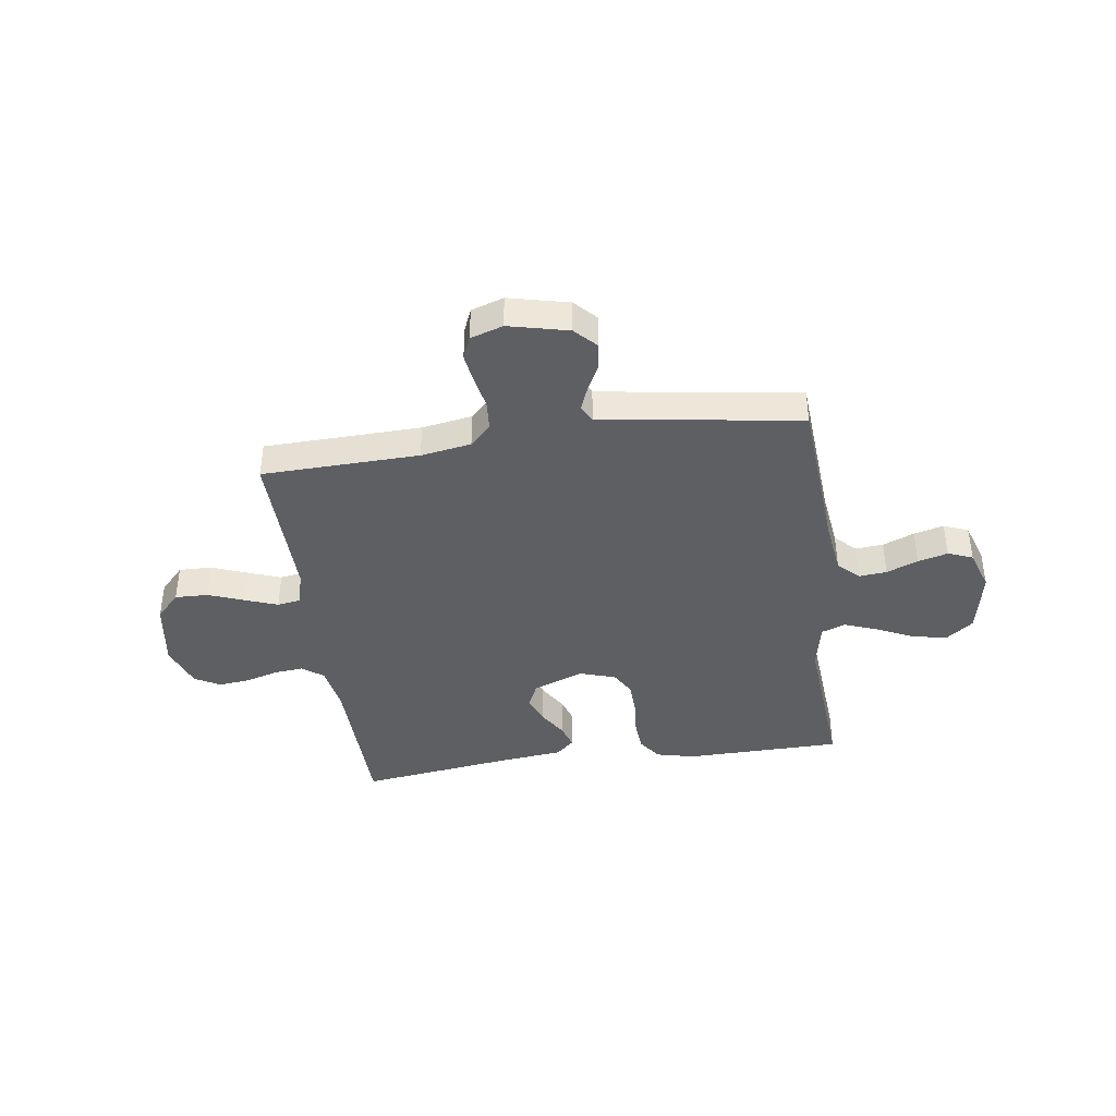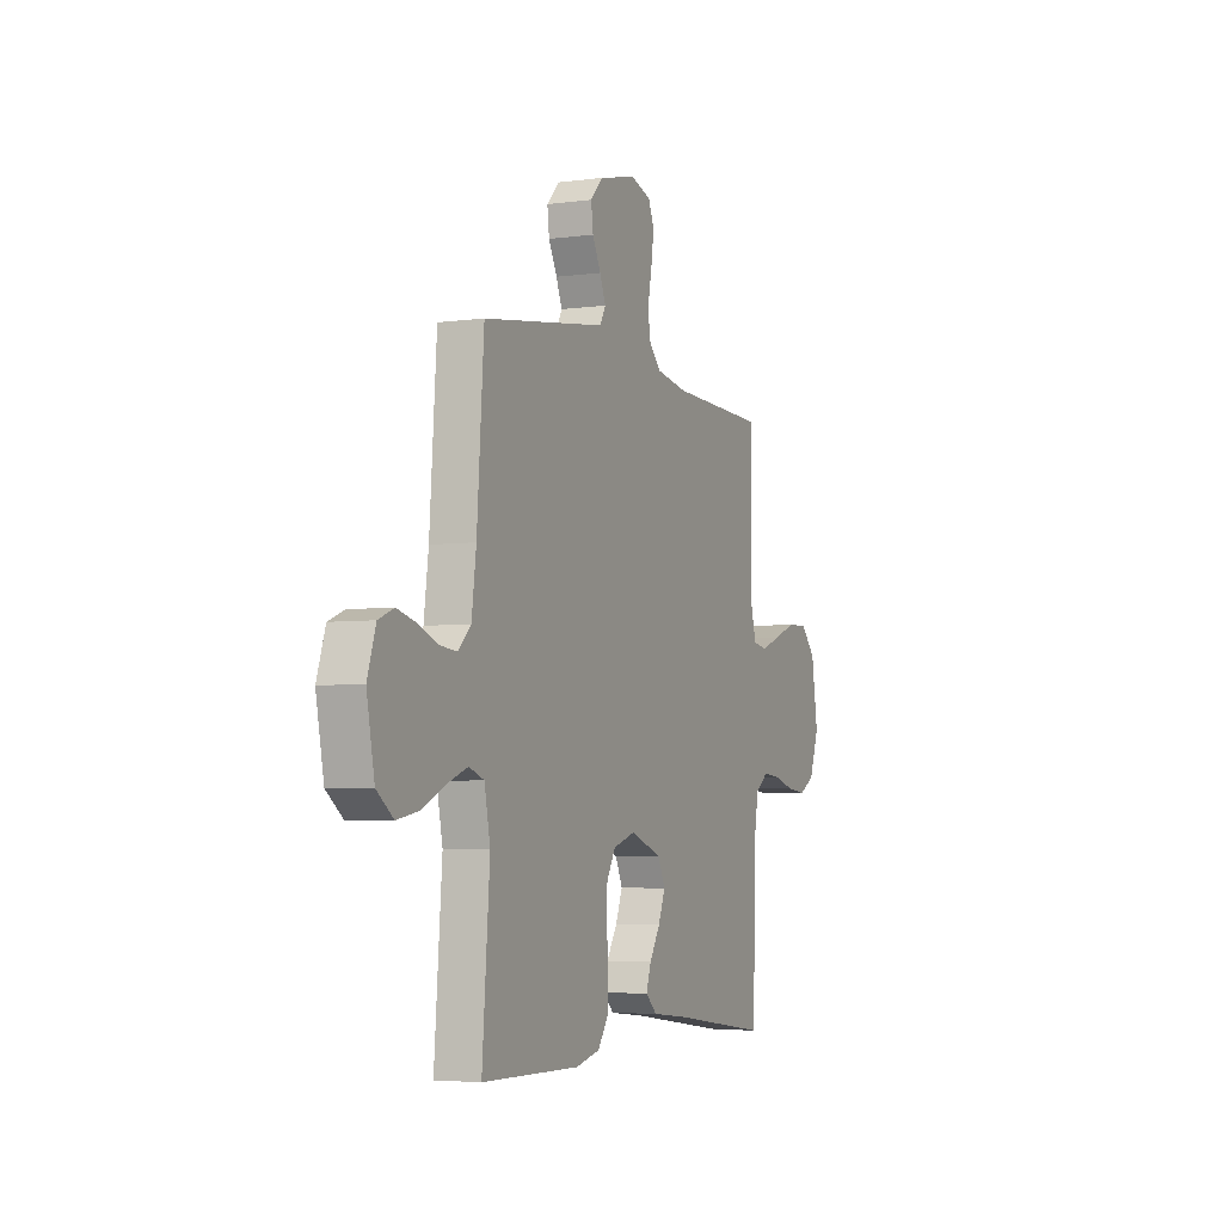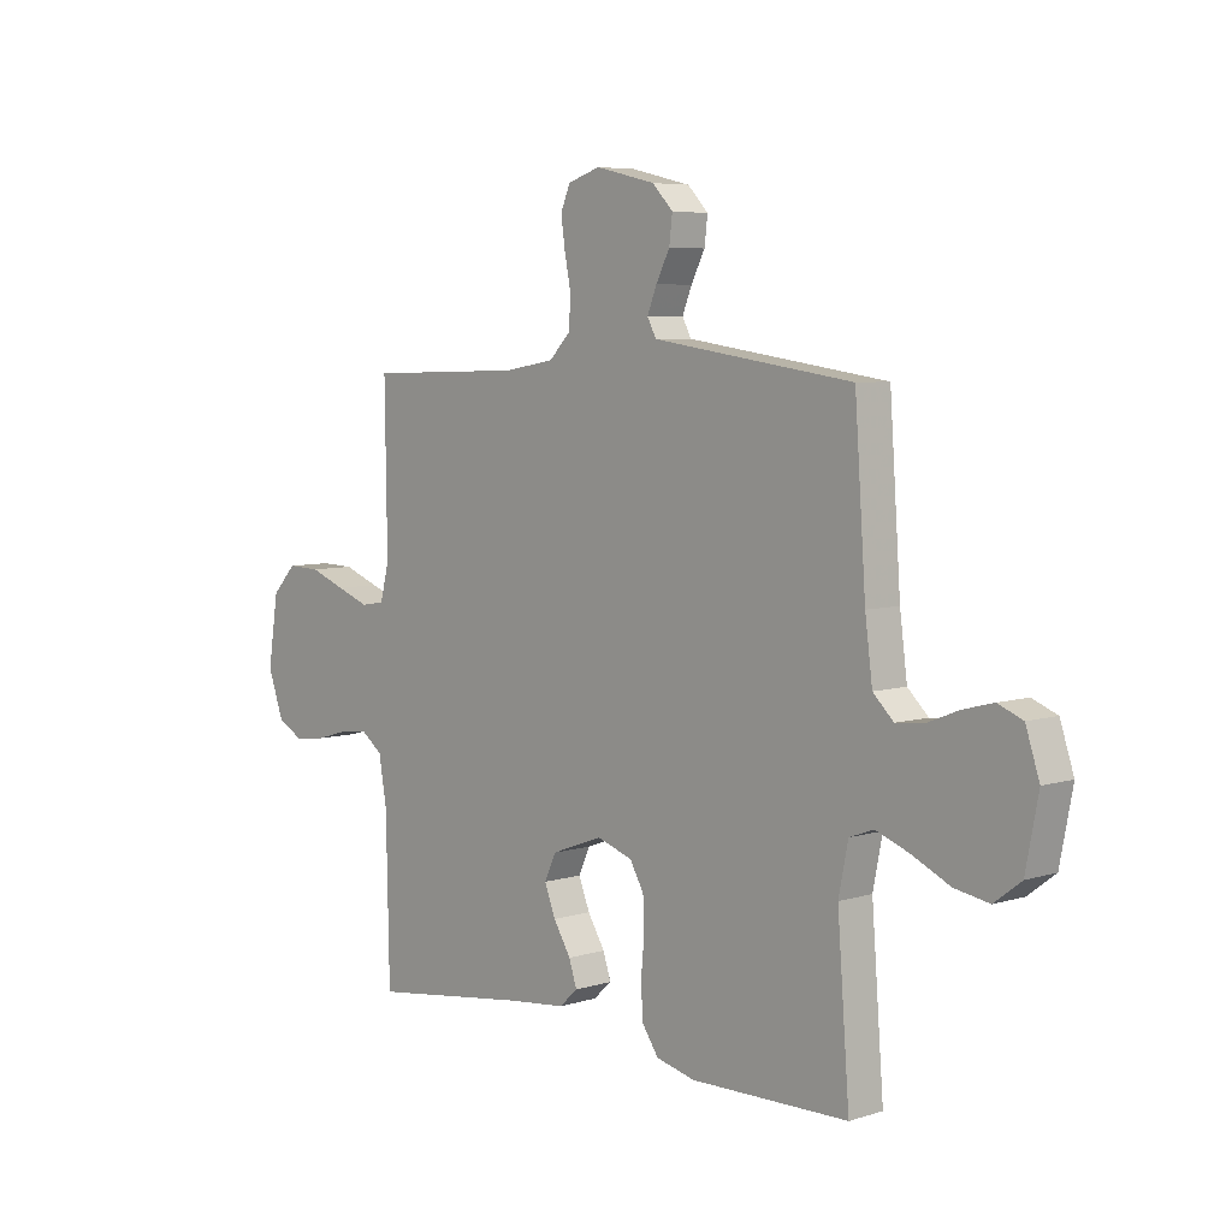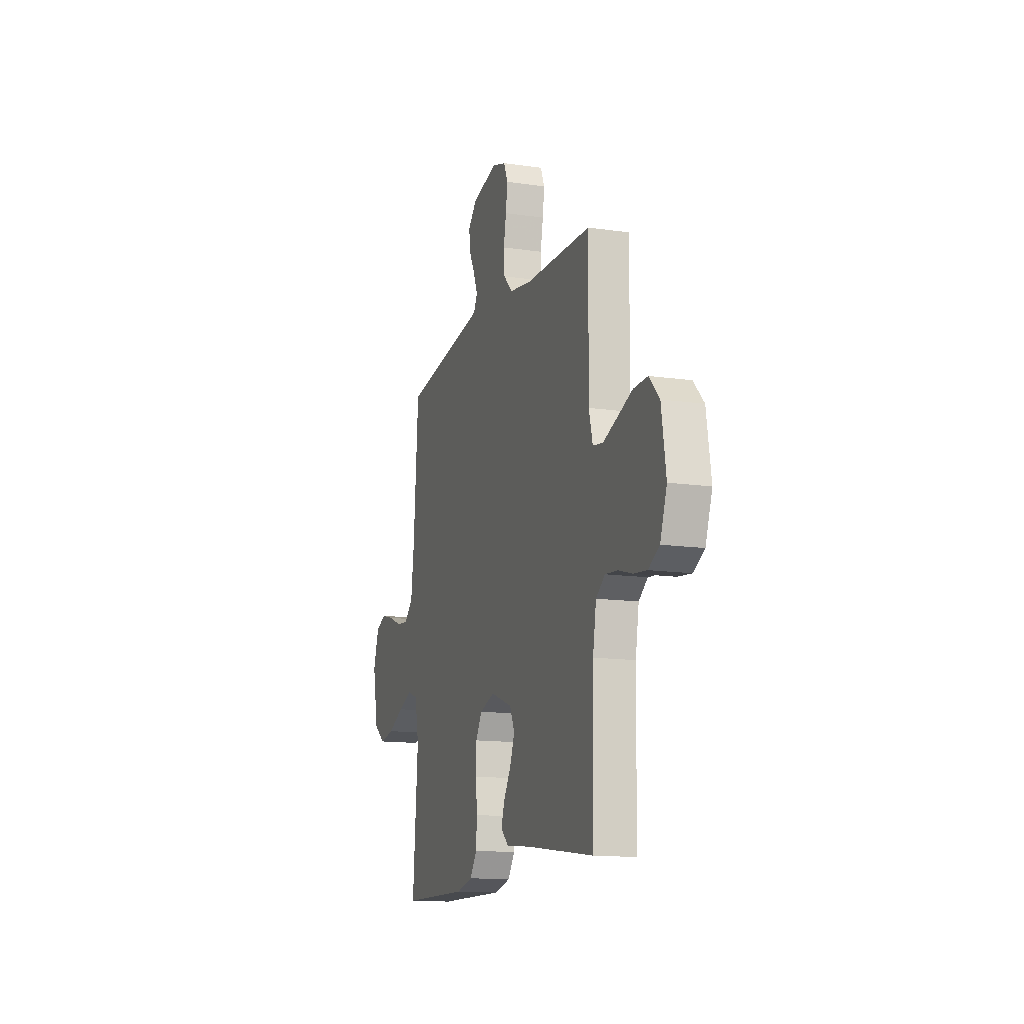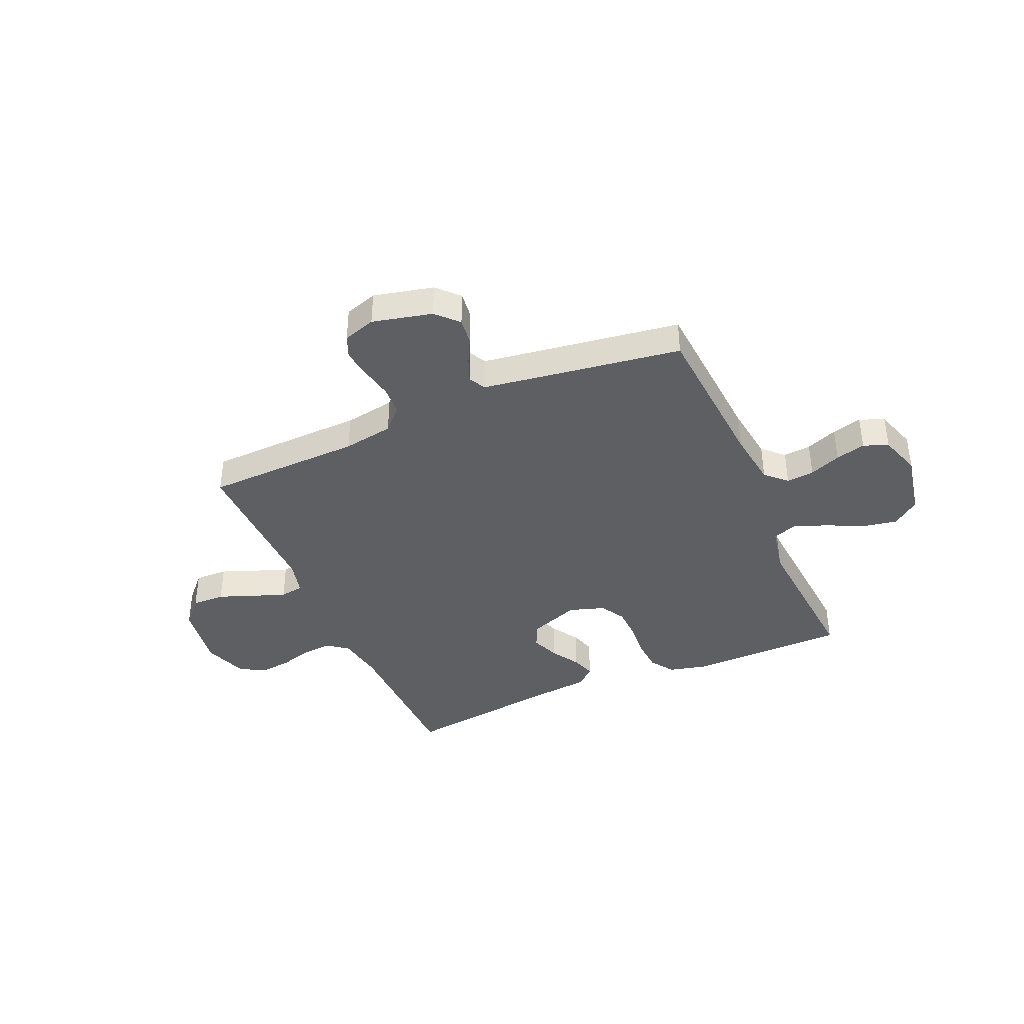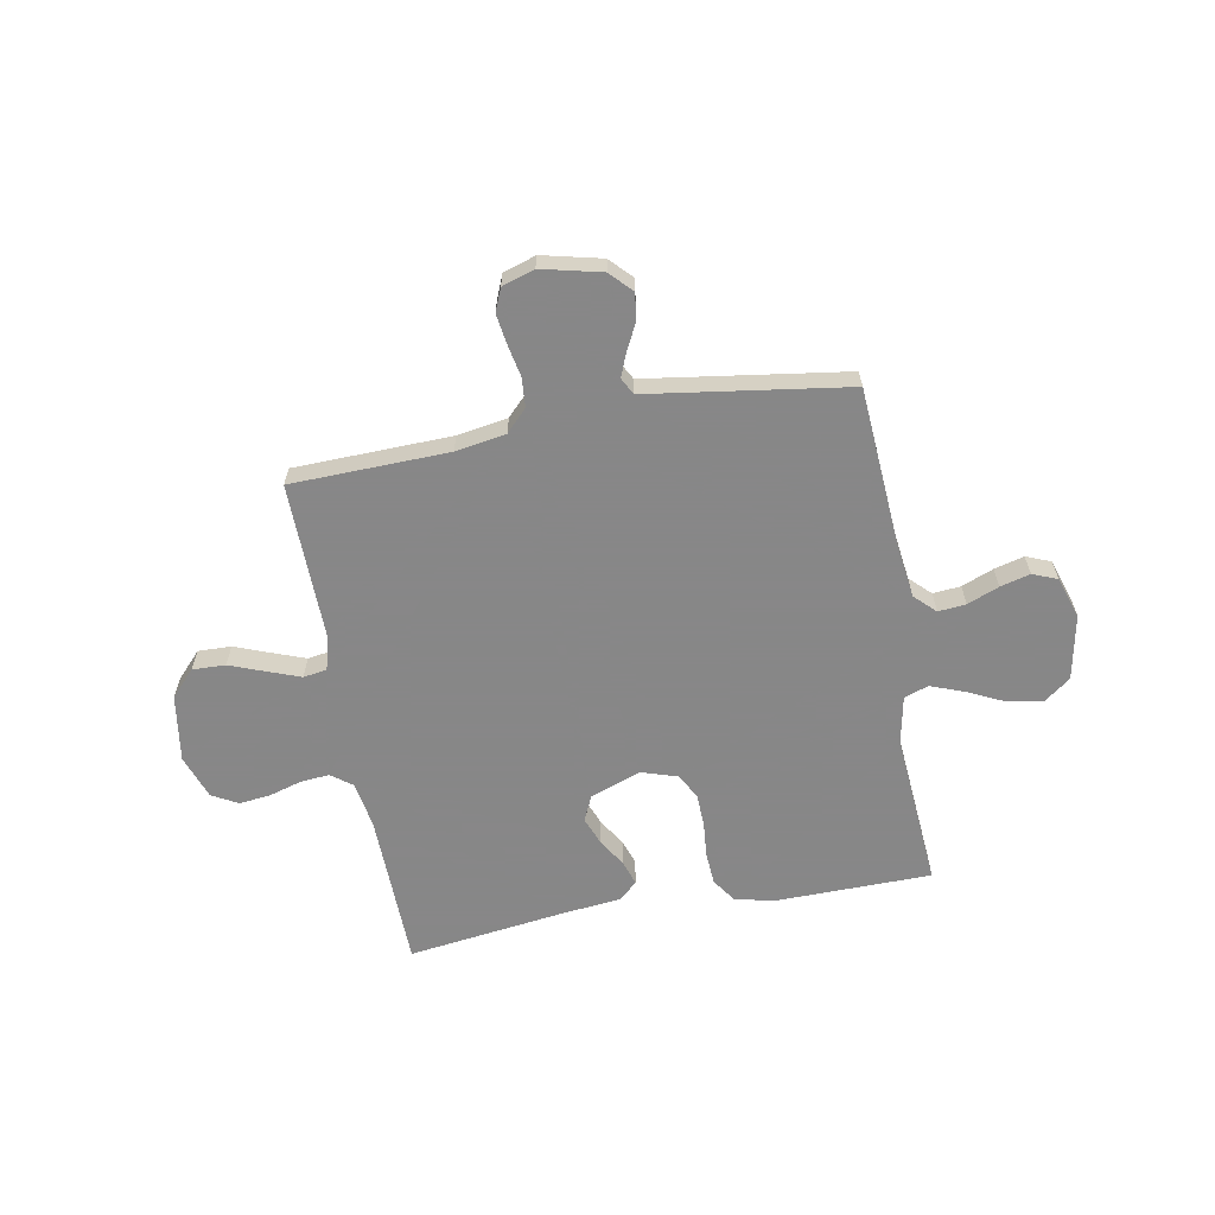
<metadata>
{"format":"obj","ext":"obj","renderer":"f3d","projection":"perspective","resolution":1024,"background":"white","views":[{"elev":-40.4,"azim":8.1,"up":"+Y"},{"elev":-4.6,"azim":113.6,"up":"+Z"},{"elev":6.0,"azim":46.9,"up":"+Z"},{"elev":-13.7,"azim":-108.1,"up":"+Z"},{"elev":-39.5,"azim":23.6,"up":"+Y"},{"elev":-62.6,"azim":10.4,"up":"+Y"}]}
</metadata>
<code>
v 0.5 0.07 0.5
v 0.521 0.07 0.2
v 0.535 0.07 0.092
v 0.574 0.07 0.054
v 0.627 0.07 0.059
v 0.687 0.07 0.083
v 0.744 0.07 0.098
v 0.791 0.07 0.079
v 0.817 0.07 0
v 0.793 0.07 -0.124
v 0.742 0.07 -0.163
v 0.676 0.07 -0.151
v 0.605 0.07 -0.117
v 0.541 0.07 -0.093
v 0.495 0.07 -0.11
v 0.477 0.07 -0.2
v 0.5 0.07 -0.5
v 0.2 0.07 -0.504
v 0.126 0.07 -0.486
v 0.095 0.07 -0.441
v 0.091 0.07 -0.379
v 0.097 0.07 -0.311
v 0.095 0.07 -0.247
v 0.068 0.07 -0.2
v 0 0.07 -0.178
v -0.097 0.07 -0.214
v -0.119 0.07 -0.262
v -0.098 0.07 -0.316
v -0.065 0.07 -0.37
v -0.05 0.07 -0.416
v -0.085 0.07 -0.448
v -0.2 0.07 -0.46
v -0.5 0.07 -0.5
v -0.506 0.07 -0.2
v -0.521 0.07 -0.111
v -0.561 0.07 -0.081
v -0.616 0.07 -0.086
v -0.678 0.07 -0.104
v -0.738 0.07 -0.111
v -0.787 0.07 -0.084
v -0.817 0.07 0
v -0.797 0.07 0.129
v -0.751 0.07 0.178
v -0.688 0.07 0.176
v -0.62 0.07 0.15
v -0.558 0.07 0.127
v -0.513 0.07 0.134
v -0.496 0.07 0.2
v -0.5 0.07 0.5
v -0.2 0.07 0.508
v -0.104 0.07 0.524
v -0.064 0.07 0.565
v -0.06 0.07 0.621
v -0.072 0.07 0.682
v -0.08 0.07 0.739
v -0.062 0.07 0.782
v 0 0.07 0.802
v 0.114 0.07 0.775
v 0.153 0.07 0.734
v 0.147 0.07 0.684
v 0.121 0.07 0.633
v 0.103 0.07 0.588
v 0.12 0.07 0.556
v 0.2 0.07 0.544
v 0.5 0 0.5
v 0.521 0 0.2
v 0.535 0 0.092
v 0.574 0 0.054
v 0.627 0 0.059
v 0.687 0 0.083
v 0.744 0 0.098
v 0.791 0 0.079
v 0.817 0 0
v 0.793 0 -0.124
v 0.742 0 -0.163
v 0.676 0 -0.151
v 0.605 0 -0.117
v 0.541 0 -0.093
v 0.495 0 -0.11
v 0.477 0 -0.2
v 0.5 0 -0.5
v 0.2 0 -0.504
v 0.126 0 -0.486
v 0.095 0 -0.441
v 0.091 0 -0.379
v 0.097 0 -0.311
v 0.095 0 -0.247
v 0.068 0 -0.2
v 0 0 -0.178
v -0.097 0 -0.214
v -0.119 0 -0.262
v -0.098 0 -0.316
v -0.065 0 -0.37
v -0.05 0 -0.416
v -0.085 0 -0.448
v -0.2 0 -0.46
v -0.5 0 -0.5
v -0.506 0 -0.2
v -0.521 0 -0.111
v -0.561 0 -0.081
v -0.616 0 -0.086
v -0.678 0 -0.104
v -0.738 0 -0.111
v -0.787 0 -0.084
v -0.817 0 0
v -0.797 0 0.129
v -0.751 0 0.178
v -0.688 0 0.176
v -0.62 0 0.15
v -0.558 0 0.127
v -0.513 0 0.134
v -0.496 0 0.2
v -0.5 0 0.5
v -0.2 0 0.508
v -0.104 0 0.524
v -0.064 0 0.565
v -0.06 0 0.621
v -0.072 0 0.682
v -0.08 0 0.739
v -0.062 0 0.782
v 0 0 0.802
v 0.114 0 0.775
v 0.153 0 0.734
v 0.147 0 0.684
v 0.121 0 0.633
v 0.103 0 0.588
v 0.12 0 0.556
v 0.2 0 0.544
f 58 59 60 61
f 58 61 62
f 57 58 62
f 56 57 62
f 53 54 55 56
f 53 56 62 63
f 48 49 50
f 47 48 50 51
f 42 43 44 45
f 42 45 46
f 41 42 46
f 40 41 46 47
f 37 38 39 40
f 36 37 40 47
f 32 33 34
f 32 34 35
f 31 32 35
f 28 29 30 31
f 27 28 31 35
f 26 27 35 36
f 19 20 21 22
f 19 22 23
f 16 17 18 19
f 15 16 19 23
f 14 15 23 24
f 10 11 12 13
f 10 13 14
f 9 10 14
f 5 6 7 8
f 5 8 9 14
f 64 1 2
f 63 64 2 3
f 52 53 63 3
f 26 36 47 51
f 25 26 51 52
f 4 5 14 24
f 24 25 52
f 3 4 24 52
f 125 124 123 122
f 126 125 122
f 126 122 121
f 126 121 120
f 120 119 118 117
f 127 126 120 117
f 114 113 112
f 115 114 112 111
f 109 108 107 106
f 110 109 106
f 110 106 105
f 111 110 105 104
f 104 103 102 101
f 111 104 101 100
f 98 97 96
f 99 98 96
f 99 96 95
f 95 94 93 92
f 99 95 92 91
f 100 99 91 90
f 86 85 84 83
f 87 86 83
f 83 82 81 80
f 87 83 80 79
f 88 87 79 78
f 77 76 75 74
f 78 77 74
f 78 74 73
f 72 71 70 69
f 78 73 72 69
f 66 65 128
f 67 66 128 127
f 67 127 117 116
f 115 111 100 90
f 116 115 90 89
f 88 78 69 68
f 116 89 88
f 116 88 68 67
f 1 65 66 2
f 2 66 67 3
f 3 67 68 4
f 4 68 69 5
f 5 69 70 6
f 6 70 71 7
f 7 71 72 8
f 8 72 73 9
f 9 73 74 10
f 10 74 75 11
f 11 75 76 12
f 12 76 77 13
f 13 77 78 14
f 14 78 79 15
f 15 79 80 16
f 16 80 81 17
f 17 81 82 18
f 18 82 83 19
f 19 83 84 20
f 20 84 85 21
f 21 85 86 22
f 22 86 87 23
f 23 87 88 24
f 24 88 89 25
f 25 89 90 26
f 26 90 91 27
f 27 91 92 28
f 28 92 93 29
f 29 93 94 30
f 30 94 95 31
f 31 95 96 32
f 32 96 97 33
f 33 97 98 34
f 34 98 99 35
f 35 99 100 36
f 36 100 101 37
f 37 101 102 38
f 38 102 103 39
f 39 103 104 40
f 40 104 105 41
f 41 105 106 42
f 42 106 107 43
f 43 107 108 44
f 44 108 109 45
f 45 109 110 46
f 46 110 111 47
f 47 111 112 48
f 48 112 113 49
f 49 113 114 50
f 50 114 115 51
f 51 115 116 52
f 52 116 117 53
f 53 117 118 54
f 54 118 119 55
f 55 119 120 56
f 56 120 121 57
f 57 121 122 58
f 58 122 123 59
f 59 123 124 60
f 60 124 125 61
f 61 125 126 62
f 62 126 127 63
f 63 127 128 64
f 64 128 65 1

</code>
